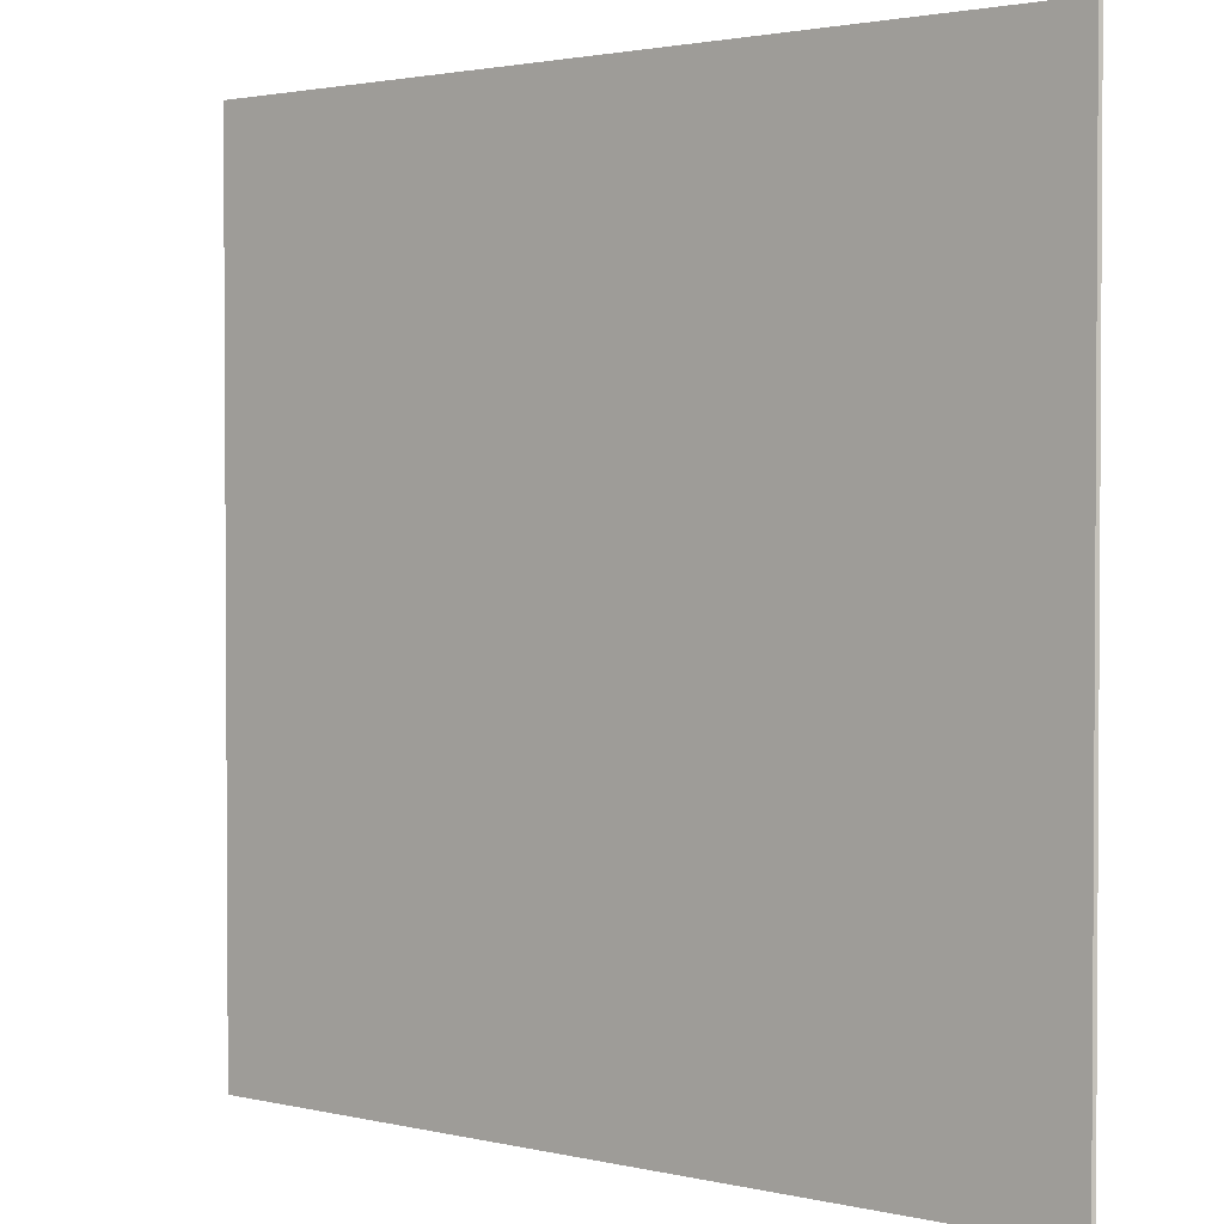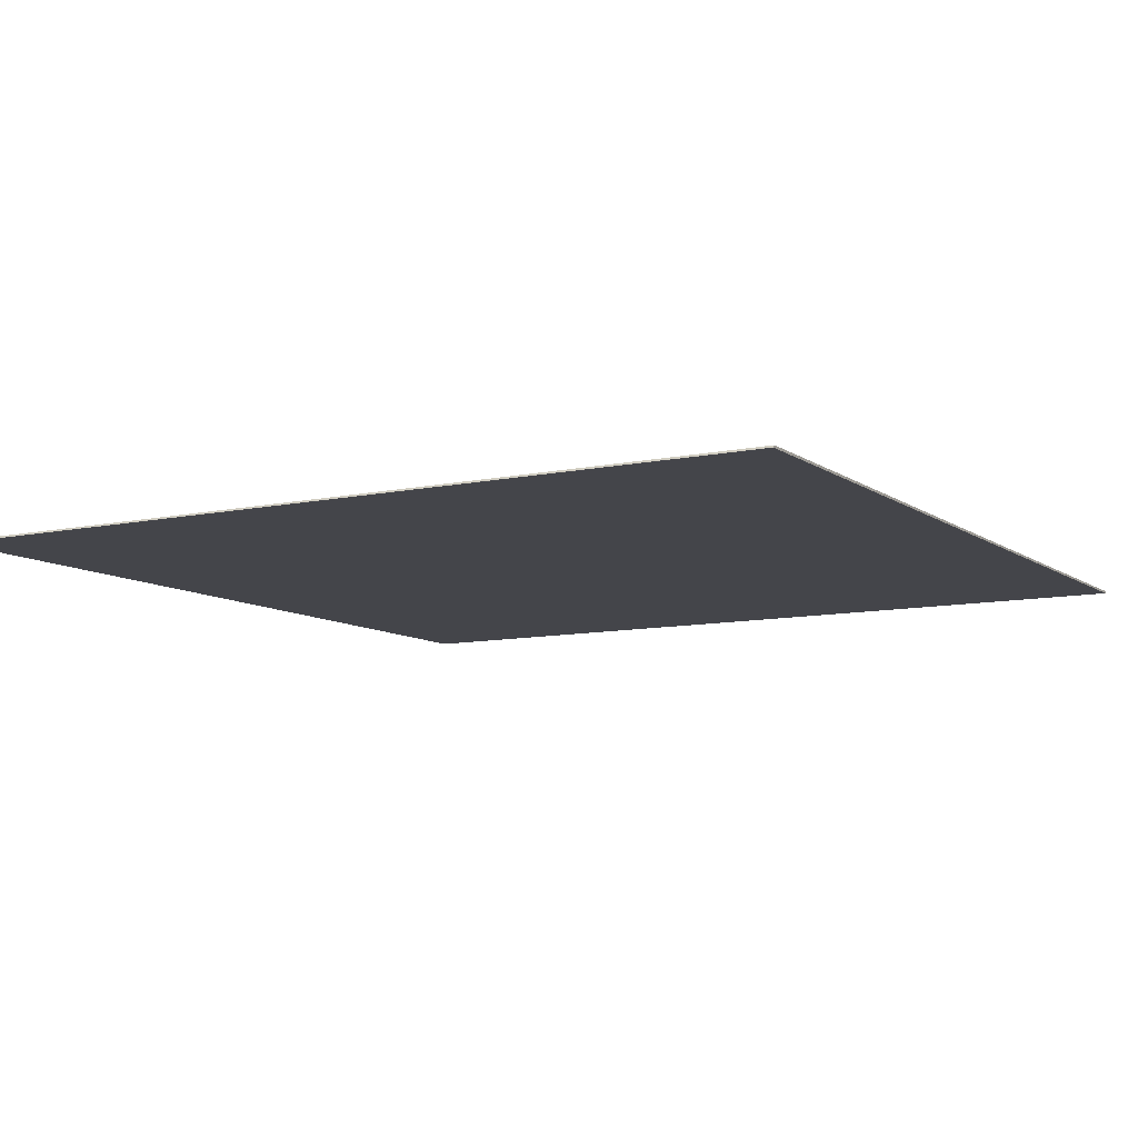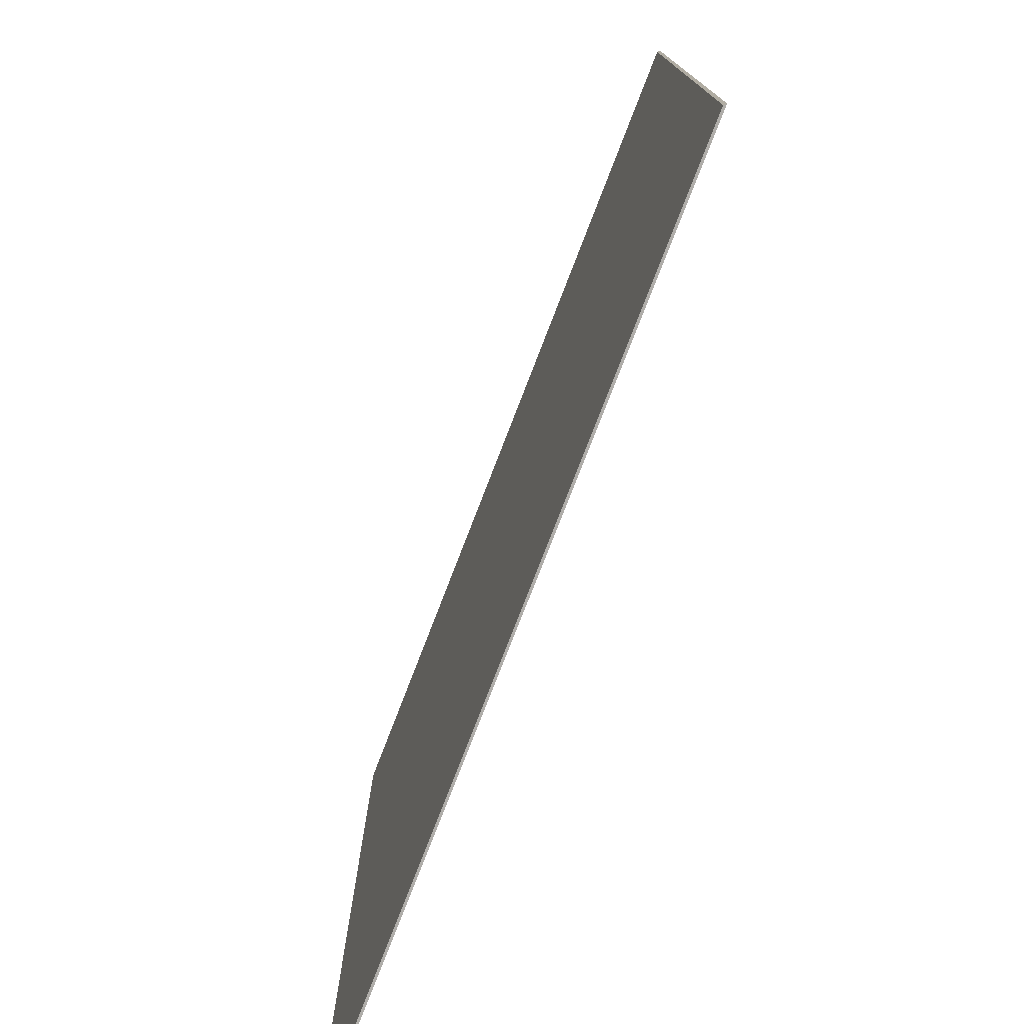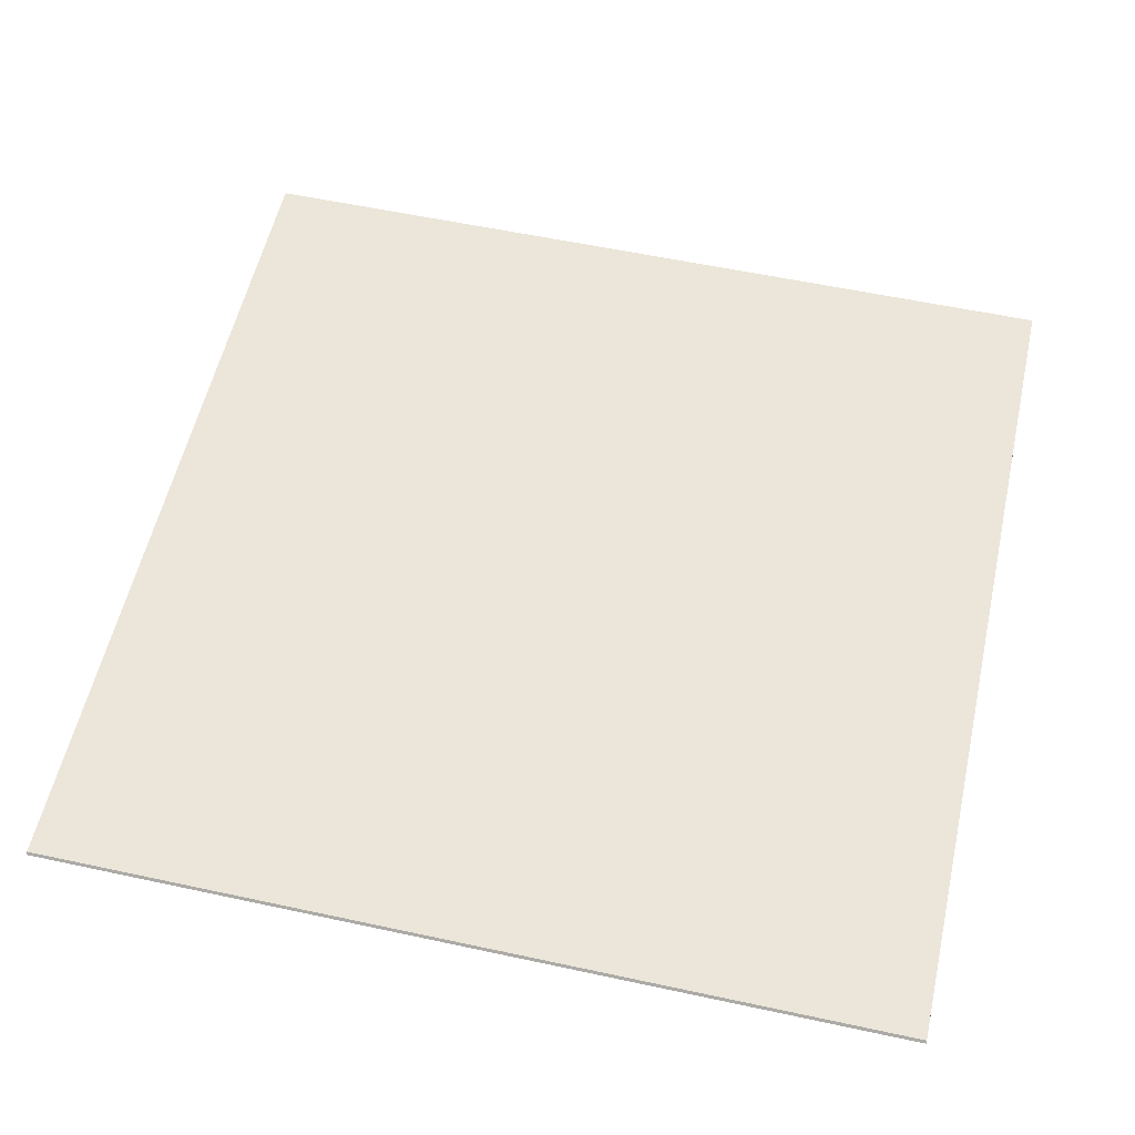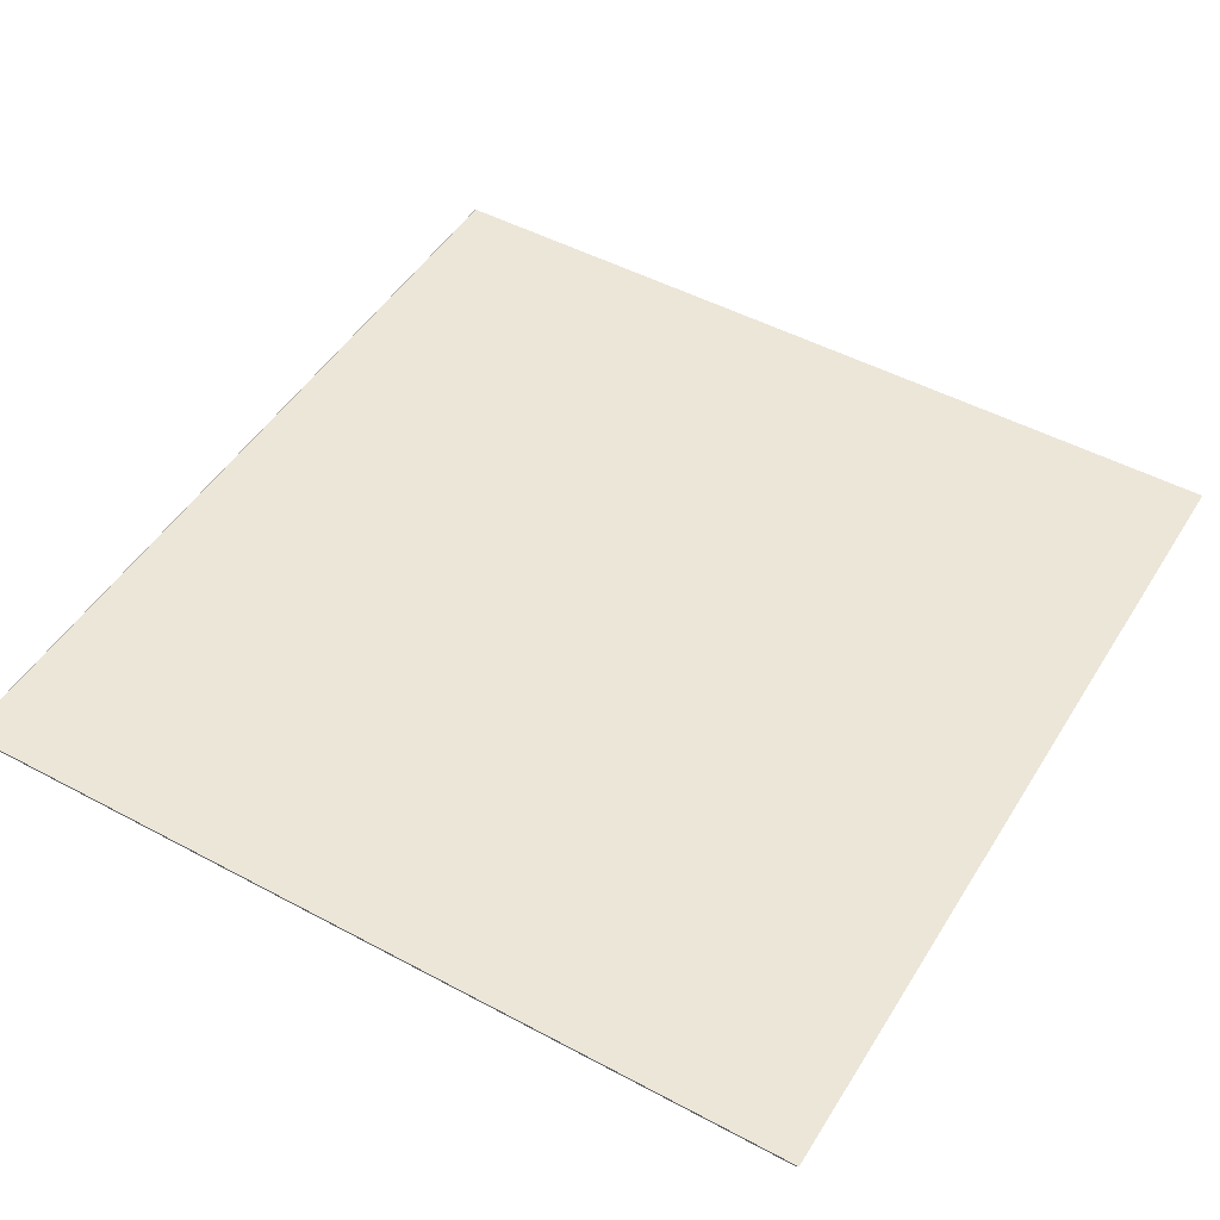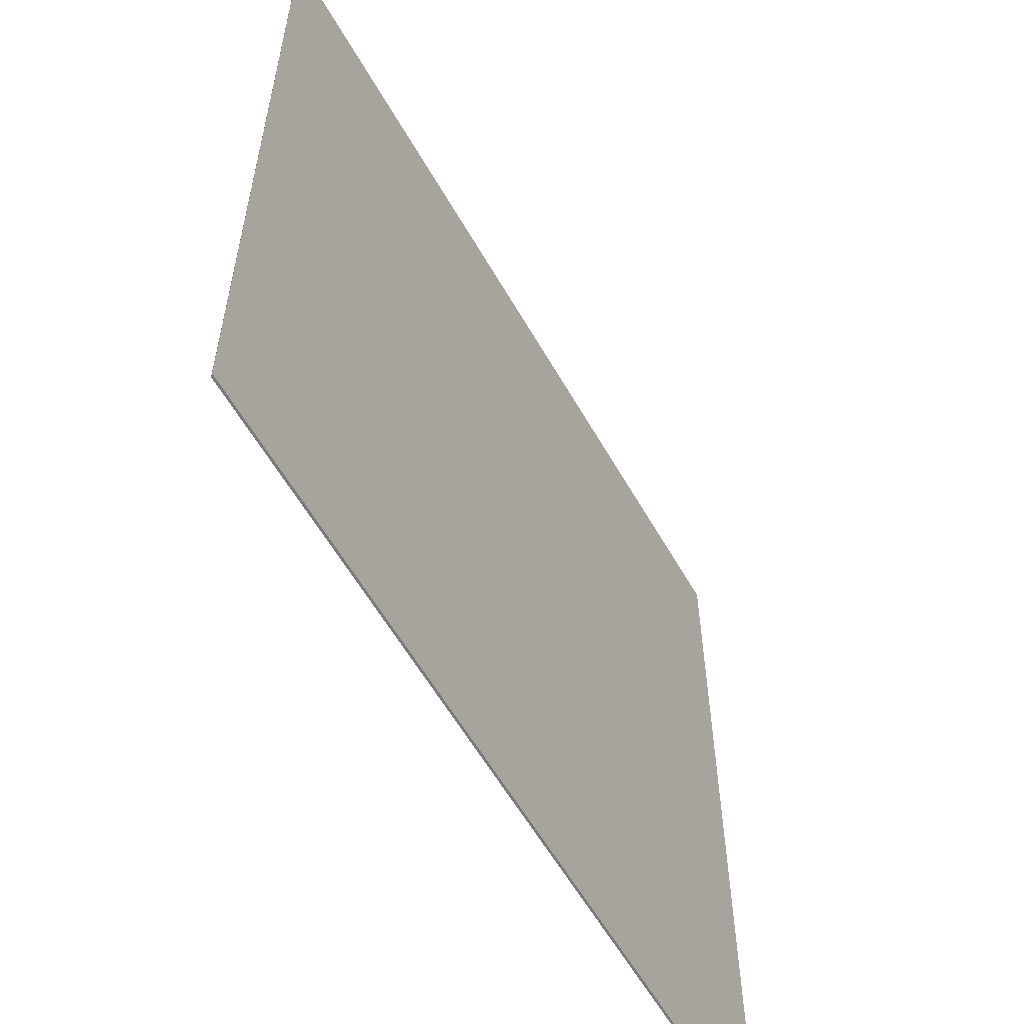
<metadata>
{"format":"obj","ext":"obj","renderer":"f3d","projection":"perspective","resolution":1024,"background":"white","views":[{"elev":2.1,"azim":39.4,"up":"+Z"},{"elev":-9.3,"azim":-60.1,"up":"+Y"},{"elev":-77.2,"azim":-111.1,"up":"+Z"},{"elev":56.7,"azim":-77.3,"up":"+Y"},{"elev":49.1,"azim":30.7,"up":"+Y"},{"elev":-58.7,"azim":-60.5,"up":"+Z"}]}
</metadata>
<code>
o Plane
v -100 0 100
v 100 0 100
v -100 0 -100
v 100 0 -100
v -100.5 -0.5308 100
v 99.48 -0.5308 100
v -100.5 -0.5308 -100
v 99.48 -0.5308 -100
f 3 2 1
f 6 7 5
f 3 8 4
f 1 6 5
f 4 6 2
f 3 5 7
f 3 4 2
f 6 8 7
f 3 7 8
f 1 2 6
f 4 8 6
f 3 1 5

</code>
